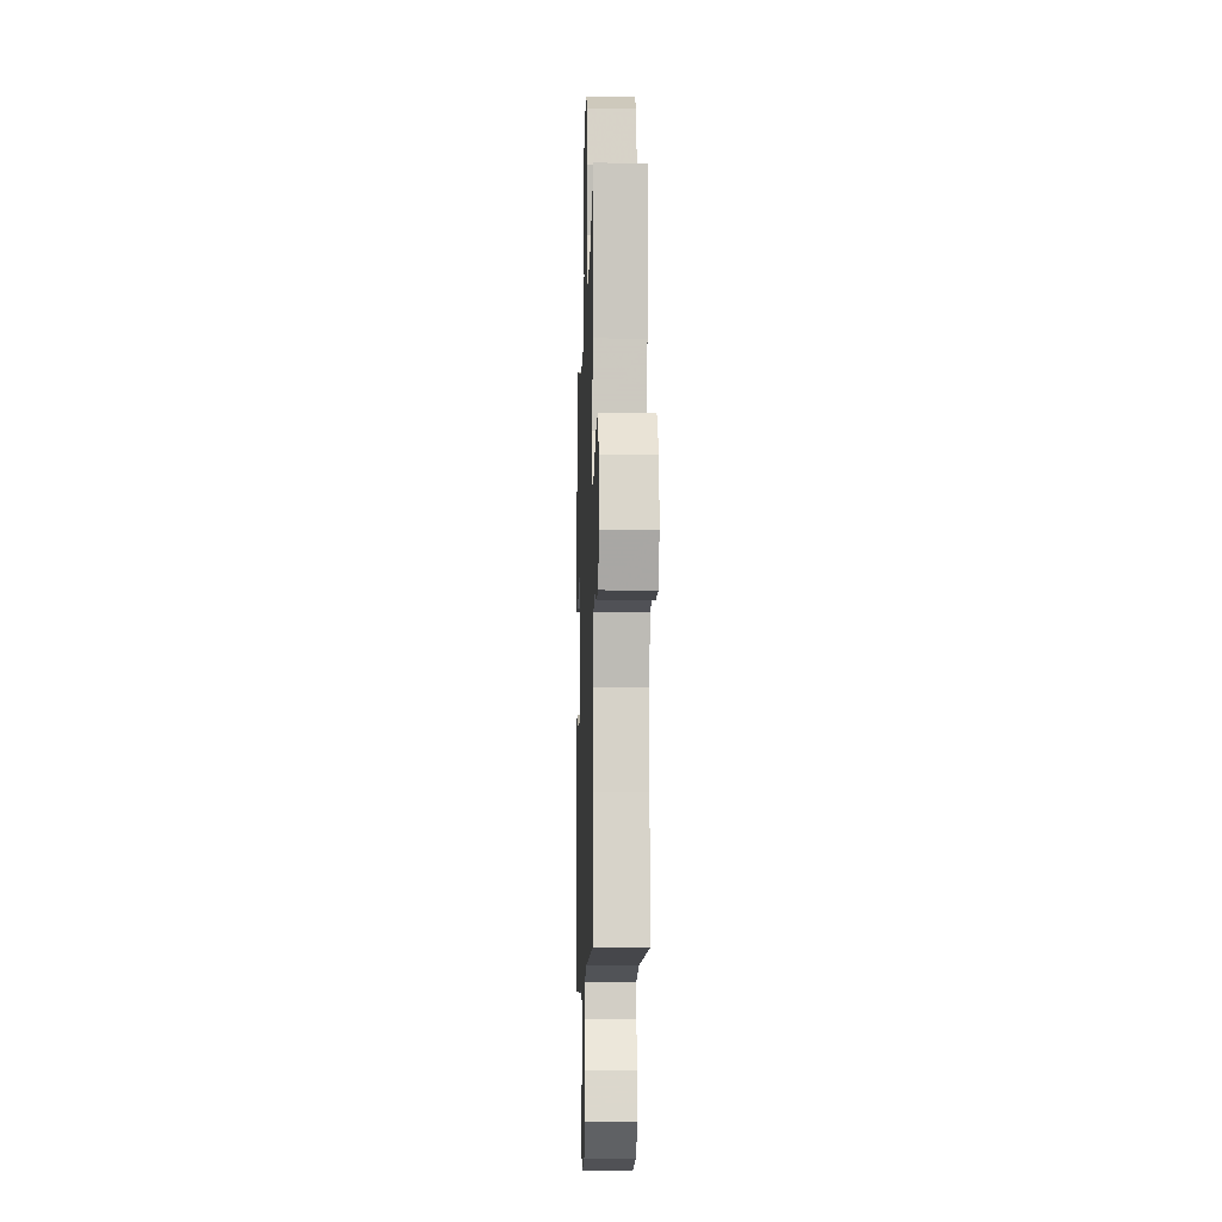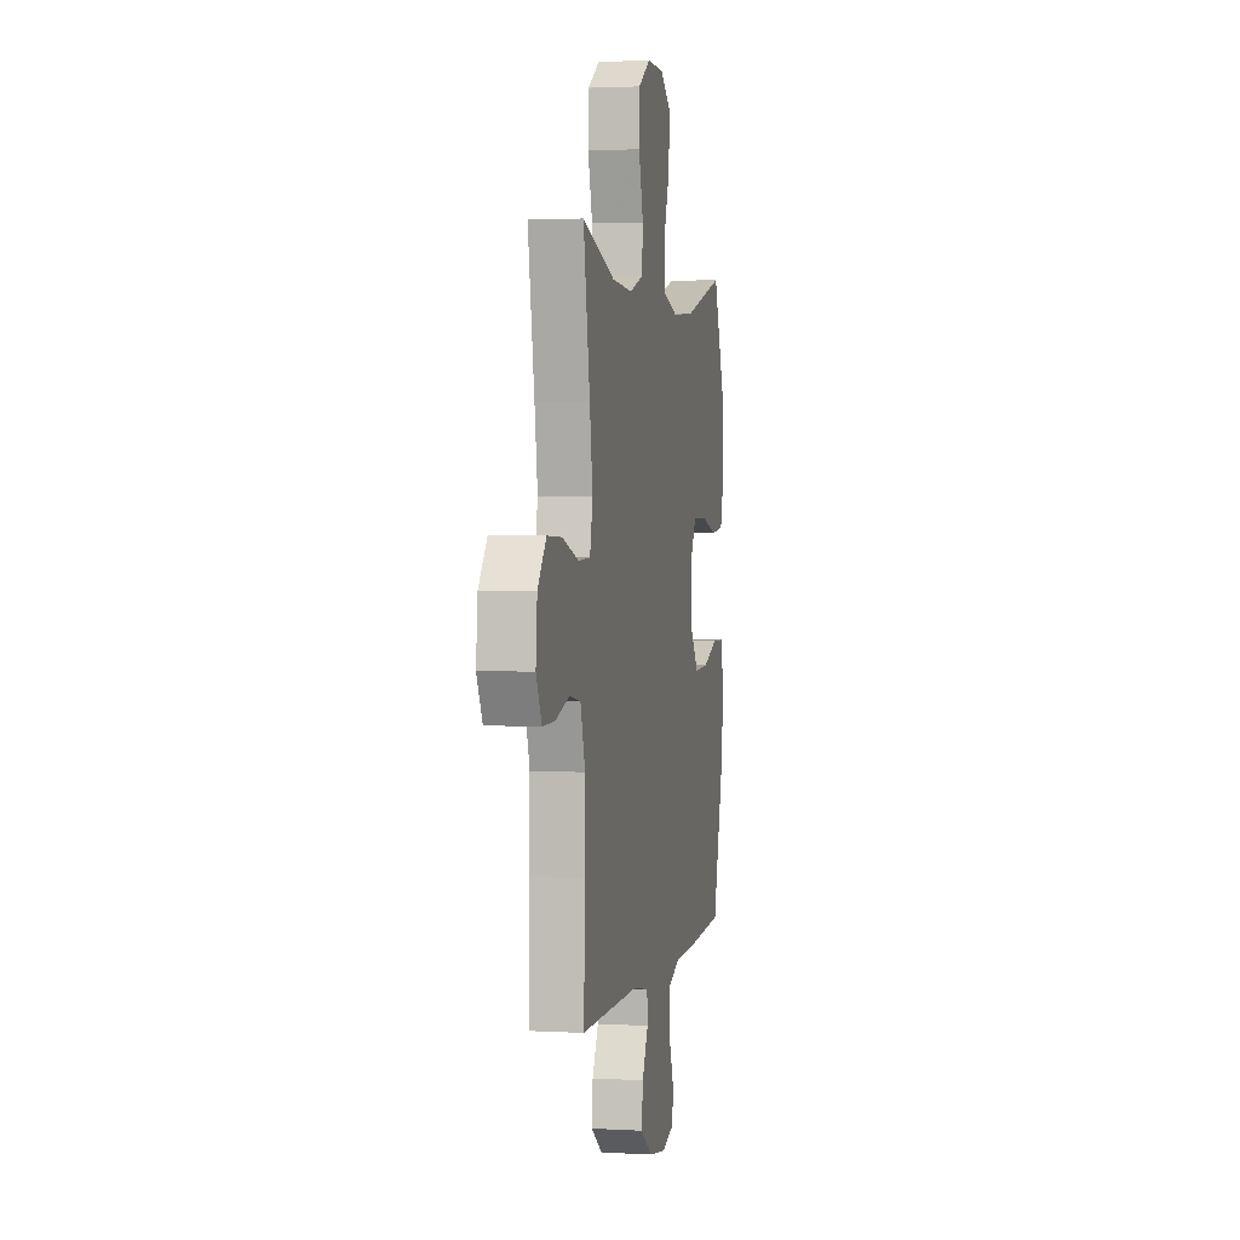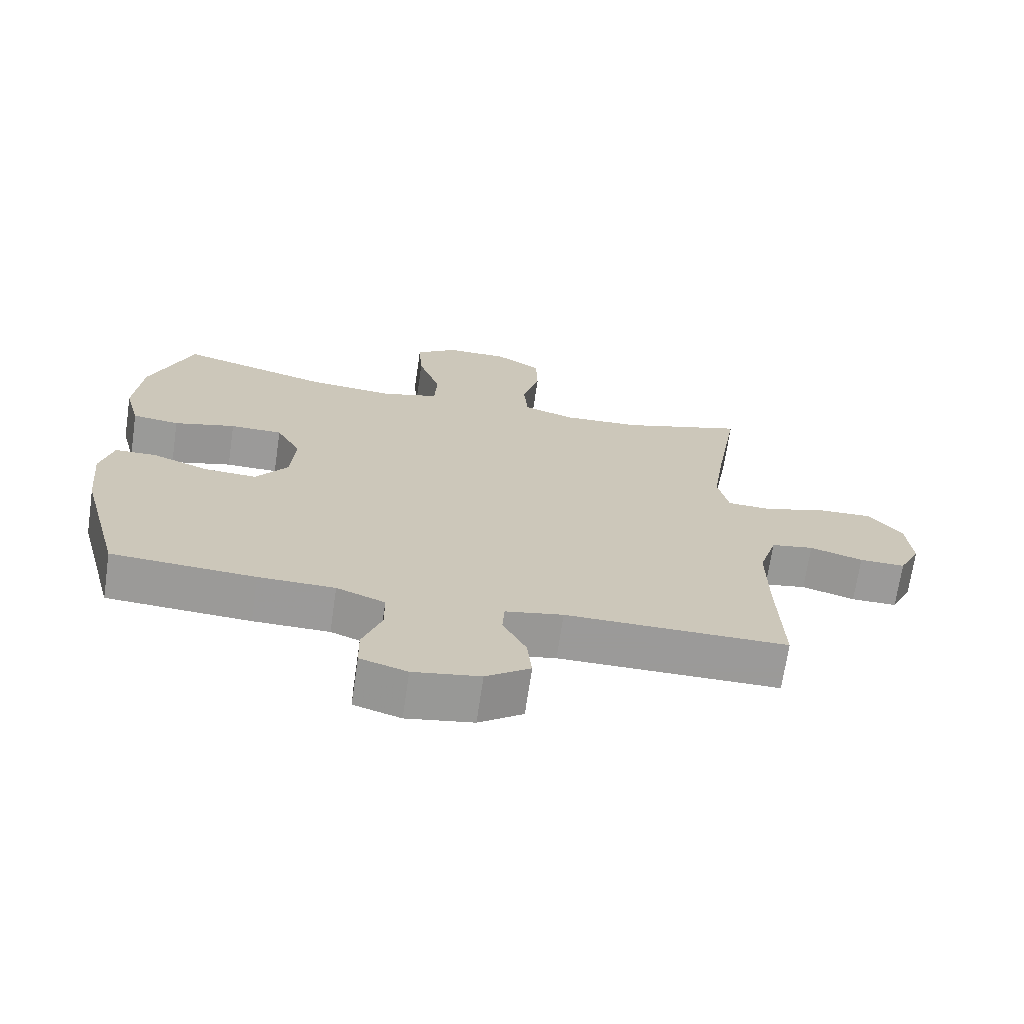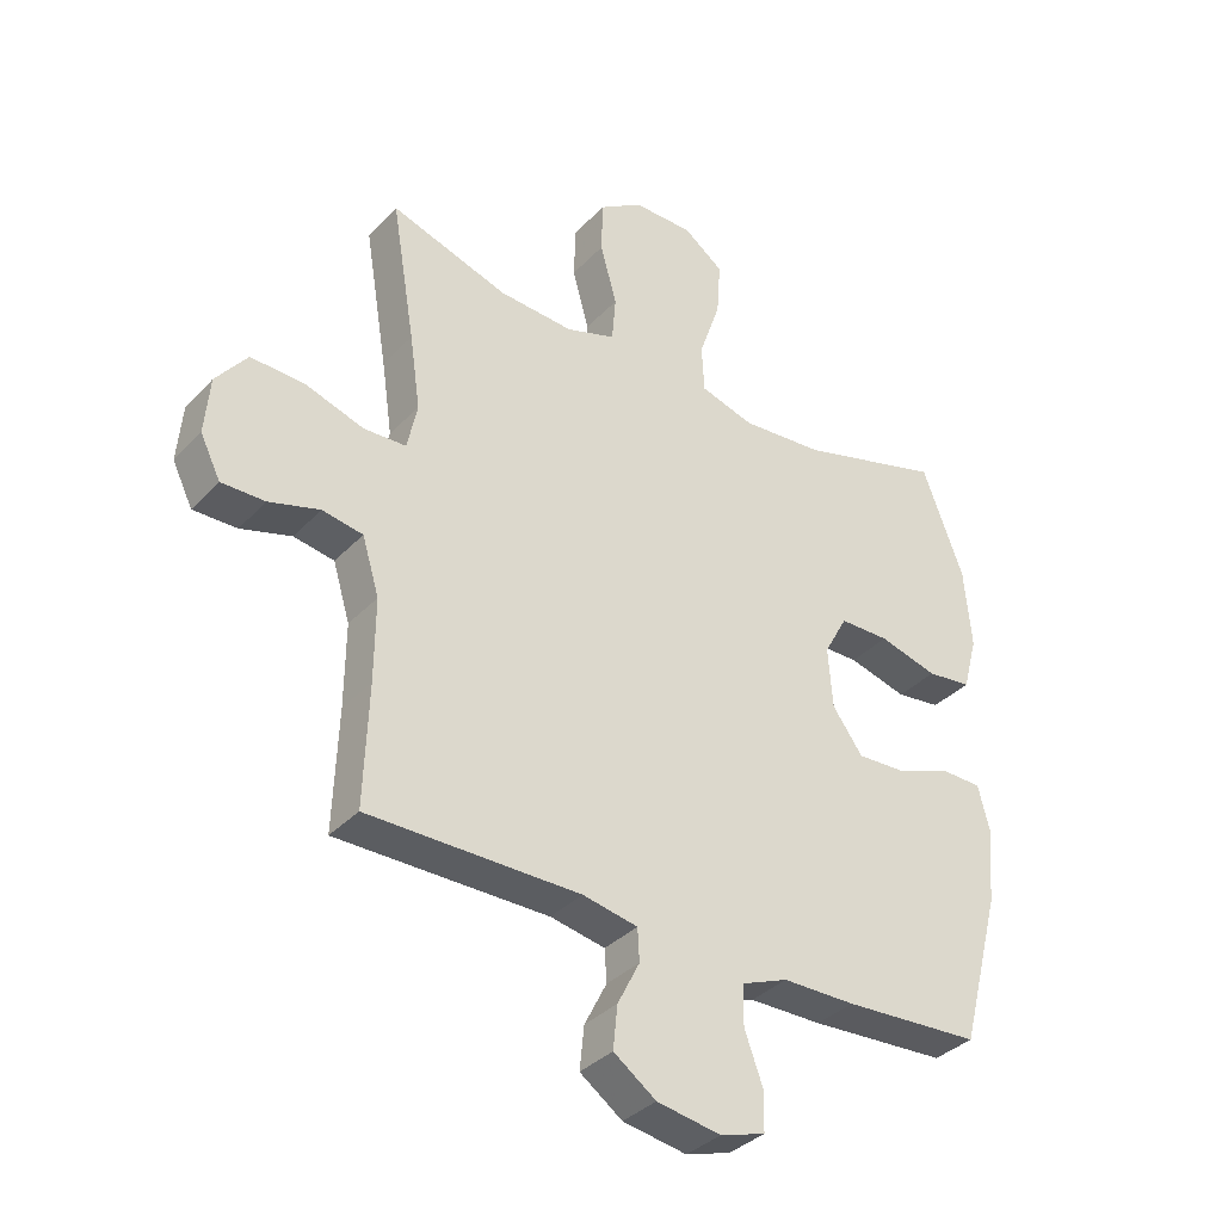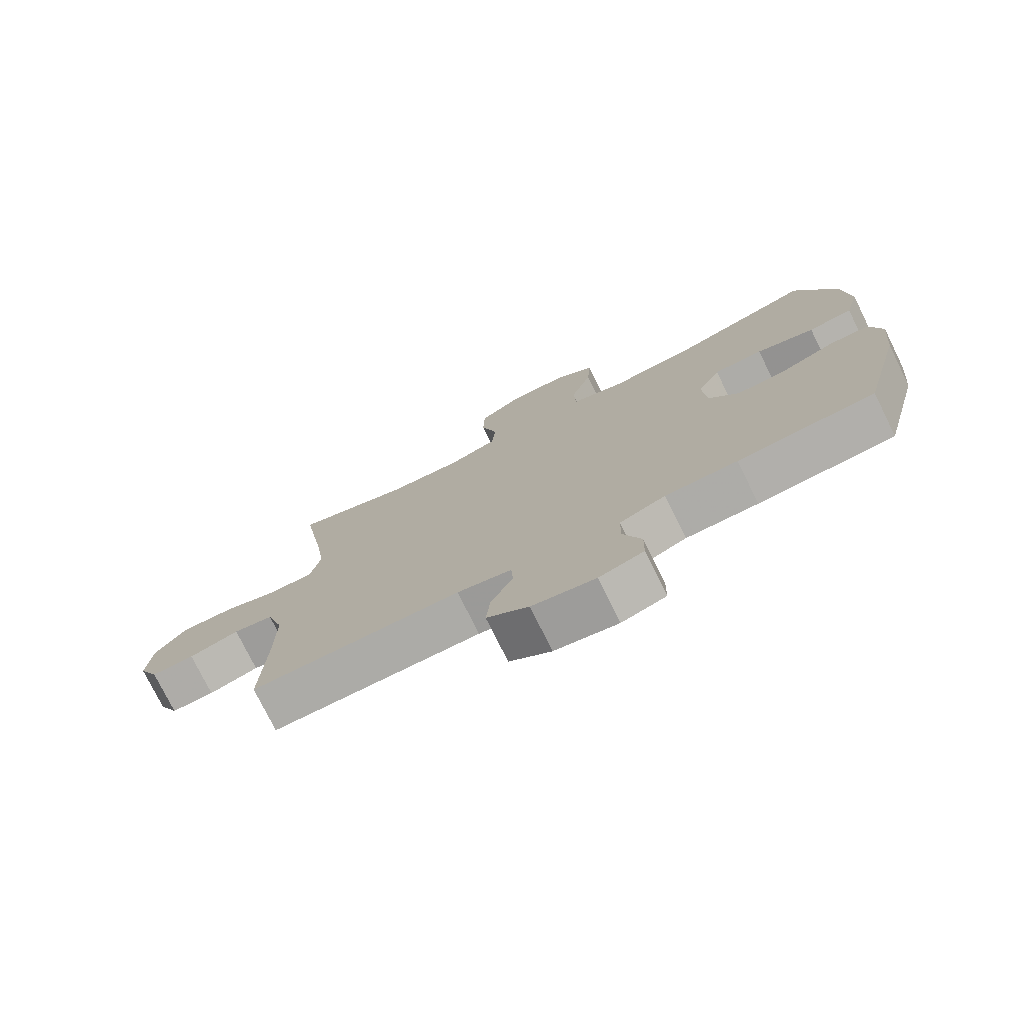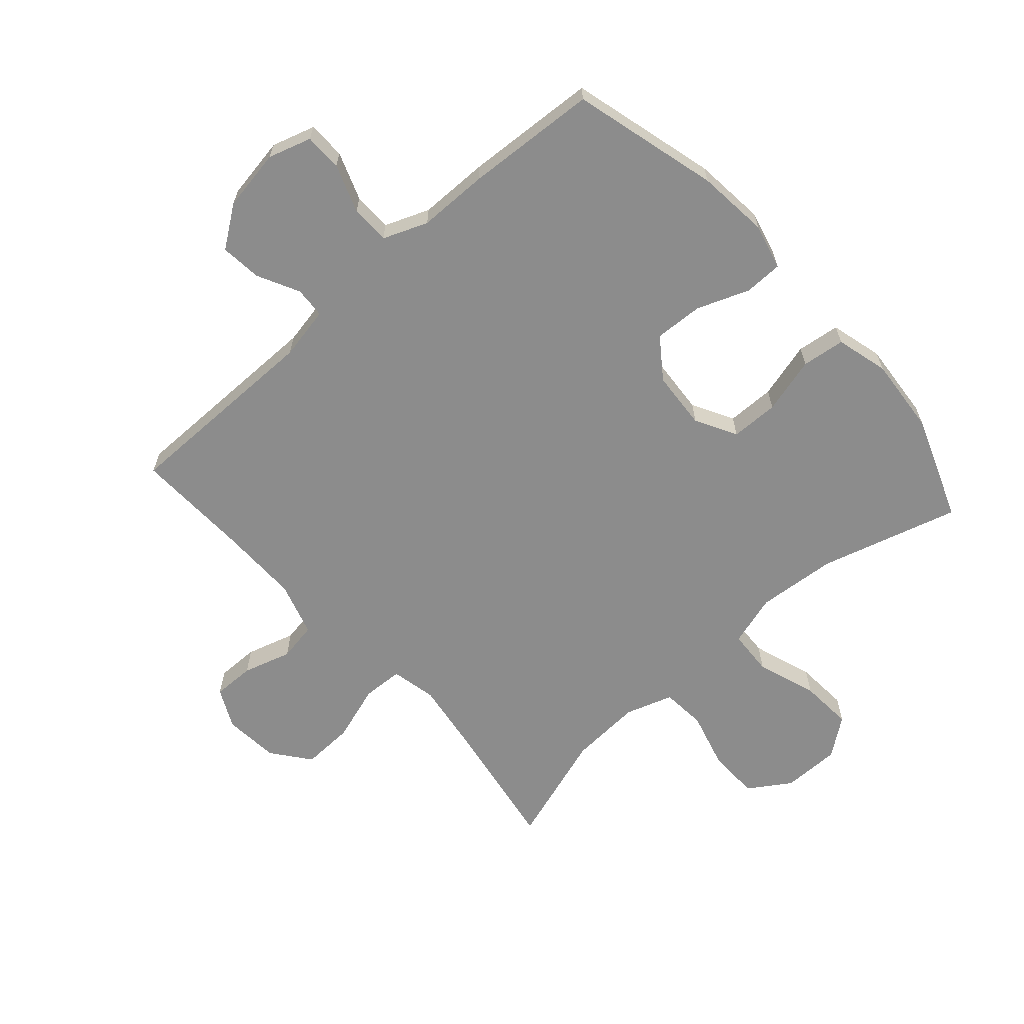
<metadata>
{"format":"obj","ext":"obj","renderer":"f3d","projection":"perspective","resolution":1024,"background":"white","views":[{"elev":-10.7,"azim":88.2,"up":"+Z"},{"elev":2.4,"azim":101.2,"up":"+Z"},{"elev":-69.5,"azim":-8.3,"up":"+Z"},{"elev":-35.7,"azim":143.2,"up":"+Z"},{"elev":-76.3,"azim":-153.7,"up":"+Z"},{"elev":-64.2,"azim":-138.3,"up":"+Y"}]}
</metadata>
<code>
v -0.5 0.07 -0.5
v -0.564 0.07 -0.259
v -0.576 0.07 -0.14
v -0.557 0.07 -0.065
v -0.494 0.07 -0.064
v -0.408 0.07 -0.097
v -0.328 0.07 -0.101
v -0.28 0.07 -0.035
v -0.273 0.07 0.061
v -0.31 0.07 0.129
v -0.389 0.07 0.13
v -0.482 0.07 0.105
v -0.553 0.07 0.114
v -0.576 0.07 0.2
v -0.565 0.07 0.328
v -0.5 0.07 0.5
v -0.271 0.07 0.434
v -0.14 0.07 0.423
v -0.055 0.07 0.448
v -0.051 0.07 0.523
v -0.085 0.07 0.622
v -0.091 0.07 0.709
v -0.028 0.07 0.756
v 0.067 0.07 0.756
v 0.136 0.07 0.711
v 0.138 0.07 0.627
v 0.112 0.07 0.532
v 0.118 0.07 0.459
v 0.196 0.07 0.433
v 0.314 0.07 0.44
v 0.5 0.07 0.5
v 0.463 0.07 0.278
v 0.446 0.07 0.161
v 0.462 0.07 0.086
v 0.529 0.07 0.083
v 0.622 0.07 0.113
v 0.707 0.07 0.116
v 0.756 0.07 0.053
v 0.764 0.07 -0.038
v 0.732 0.07 -0.103
v 0.663 0.07 -0.102
v 0.583 0.07 -0.078
v 0.519 0.07 -0.089
v 0.492 0.07 -0.178
v 0.493 0.07 -0.309
v 0.5 0.07 -0.5
v 0.165 0.07 -0.5
v 0.078 0.07 -0.517
v 0.075 0.07 -0.568
v 0.11 0.07 -0.637
v 0.117 0.07 -0.705
v 0.05 0.07 -0.753
v -0.051 0.07 -0.77
v -0.122 0.07 -0.748
v -0.123 0.07 -0.686
v -0.094 0.07 -0.607
v -0.095 0.07 -0.543
v -0.168 0.07 -0.514
v -0.283 0.07 -0.513
v -0.5 0 -0.5
v -0.564 0 -0.259
v -0.576 0 -0.14
v -0.557 0 -0.065
v -0.494 0 -0.064
v -0.408 0 -0.097
v -0.328 0 -0.101
v -0.28 0 -0.035
v -0.273 0 0.061
v -0.31 0 0.129
v -0.389 0 0.13
v -0.482 0 0.105
v -0.553 0 0.114
v -0.576 0 0.2
v -0.565 0 0.328
v -0.5 0 0.5
v -0.271 0 0.434
v -0.14 0 0.423
v -0.055 0 0.448
v -0.051 0 0.523
v -0.085 0 0.622
v -0.091 0 0.709
v -0.028 0 0.756
v 0.067 0 0.756
v 0.136 0 0.711
v 0.138 0 0.627
v 0.112 0 0.532
v 0.118 0 0.459
v 0.196 0 0.433
v 0.314 0 0.44
v 0.5 0 0.5
v 0.463 0 0.278
v 0.446 0 0.161
v 0.462 0 0.086
v 0.529 0 0.083
v 0.622 0 0.113
v 0.707 0 0.116
v 0.756 0 0.053
v 0.764 0 -0.038
v 0.732 0 -0.103
v 0.663 0 -0.102
v 0.583 0 -0.078
v 0.519 0 -0.089
v 0.492 0 -0.178
v 0.493 0 -0.309
v 0.5 0 -0.5
v 0.165 0 -0.5
v 0.078 0 -0.517
v 0.075 0 -0.568
v 0.11 0 -0.637
v 0.117 0 -0.705
v 0.05 0 -0.753
v -0.051 0 -0.77
v -0.122 0 -0.748
v -0.123 0 -0.686
v -0.094 0 -0.607
v -0.095 0 -0.543
v -0.168 0 -0.514
v -0.283 0 -0.513
f 4 5 6
f 3 4 6
f 2 3 6
f 1 2 6
f 59 1 6
f 58 59 6
f 57 58 6 7
f 54 55 56
f 53 54 56
f 52 53 56
f 51 52 56
f 50 51 56
f 49 50 56
f 48 49 56 57
f 57 7 8
f 48 57 8
f 47 48 8
f 47 8 9
f 46 47 9
f 45 46 9
f 40 41 42
f 39 40 42
f 38 39 42
f 37 38 42
f 36 37 42
f 35 36 42
f 34 35 42 43
f 30 31 32
f 29 30 32 33
f 28 29 33 34
f 25 26 27
f 24 25 27
f 23 24 27
f 22 23 27
f 21 22 27
f 20 21 27
f 19 20 27 28
f 34 43 44
f 28 34 44
f 19 28 44
f 18 19 44
f 15 16 17
f 14 15 17
f 13 14 17
f 12 13 17
f 11 12 17
f 45 9 10
f 44 45 10
f 18 44 10
f 17 18 10
f 10 11 17
f 65 64 63
f 65 63 62
f 65 62 61
f 65 61 60
f 65 60 118
f 65 118 117
f 66 65 117 116
f 115 114 113
f 115 113 112
f 115 112 111
f 115 111 110
f 115 110 109
f 115 109 108
f 116 115 108 107
f 67 66 116
f 67 116 107
f 67 107 106
f 68 67 106
f 68 106 105
f 68 105 104
f 101 100 99
f 101 99 98
f 101 98 97
f 101 97 96
f 101 96 95
f 101 95 94
f 102 101 94 93
f 91 90 89
f 92 91 89 88
f 93 92 88 87
f 86 85 84
f 86 84 83
f 86 83 82
f 86 82 81
f 86 81 80
f 86 80 79
f 87 86 79 78
f 103 102 93
f 103 93 87
f 103 87 78
f 103 78 77
f 76 75 74
f 76 74 73
f 76 73 72
f 76 72 71
f 76 71 70
f 69 68 104
f 69 104 103
f 69 103 77
f 69 77 76
f 76 70 69
f 1 60 61 2
f 2 61 62 3
f 3 62 63 4
f 4 63 64 5
f 5 64 65 6
f 6 65 66 7
f 7 66 67 8
f 8 67 68 9
f 9 68 69 10
f 10 69 70 11
f 11 70 71 12
f 12 71 72 13
f 13 72 73 14
f 14 73 74 15
f 15 74 75 16
f 16 75 76 17
f 17 76 77 18
f 18 77 78 19
f 19 78 79 20
f 20 79 80 21
f 21 80 81 22
f 22 81 82 23
f 23 82 83 24
f 24 83 84 25
f 25 84 85 26
f 26 85 86 27
f 27 86 87 28
f 28 87 88 29
f 29 88 89 30
f 30 89 90 31
f 31 90 91 32
f 32 91 92 33
f 33 92 93 34
f 34 93 94 35
f 35 94 95 36
f 36 95 96 37
f 37 96 97 38
f 38 97 98 39
f 39 98 99 40
f 40 99 100 41
f 41 100 101 42
f 42 101 102 43
f 43 102 103 44
f 44 103 104 45
f 45 104 105 46
f 46 105 106 47
f 47 106 107 48
f 48 107 108 49
f 49 108 109 50
f 50 109 110 51
f 51 110 111 52
f 52 111 112 53
f 53 112 113 54
f 54 113 114 55
f 55 114 115 56
f 56 115 116 57
f 57 116 117 58
f 58 117 118 59
f 59 118 60 1

</code>
